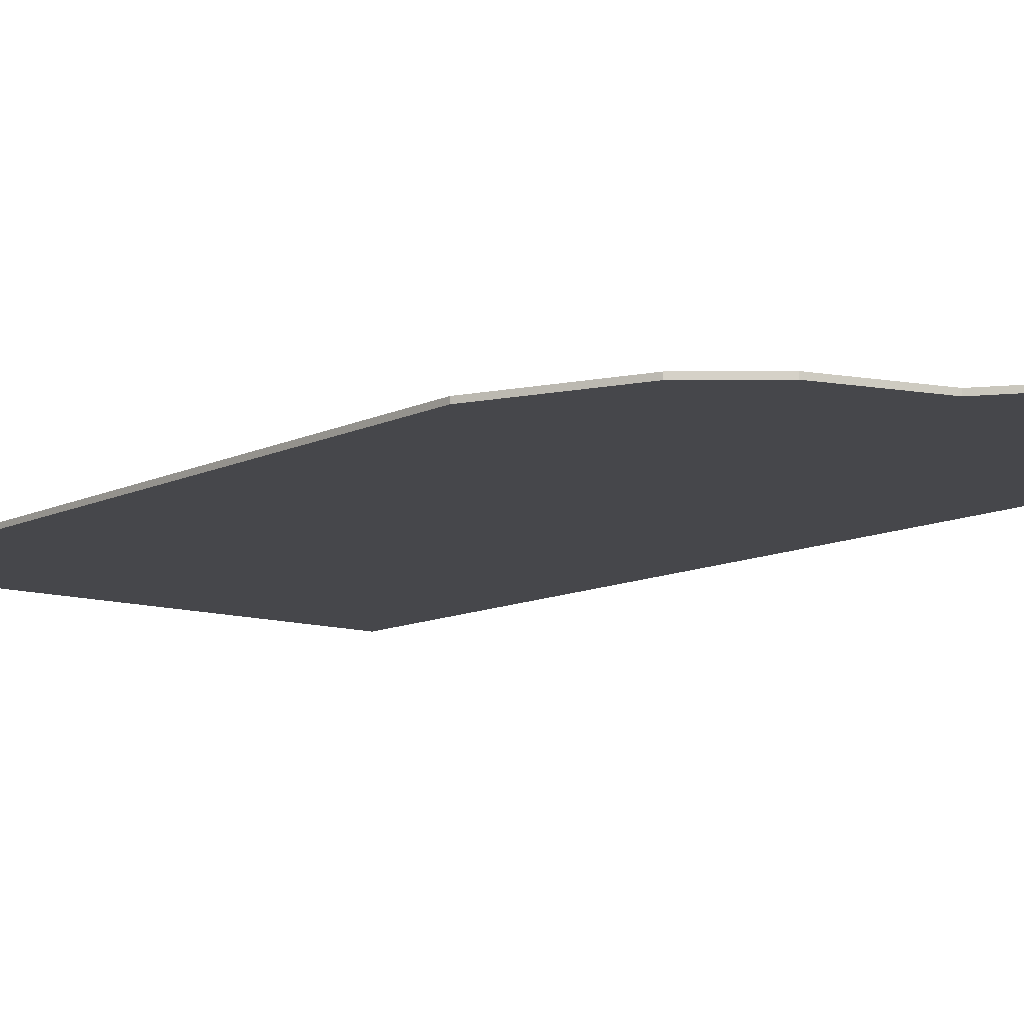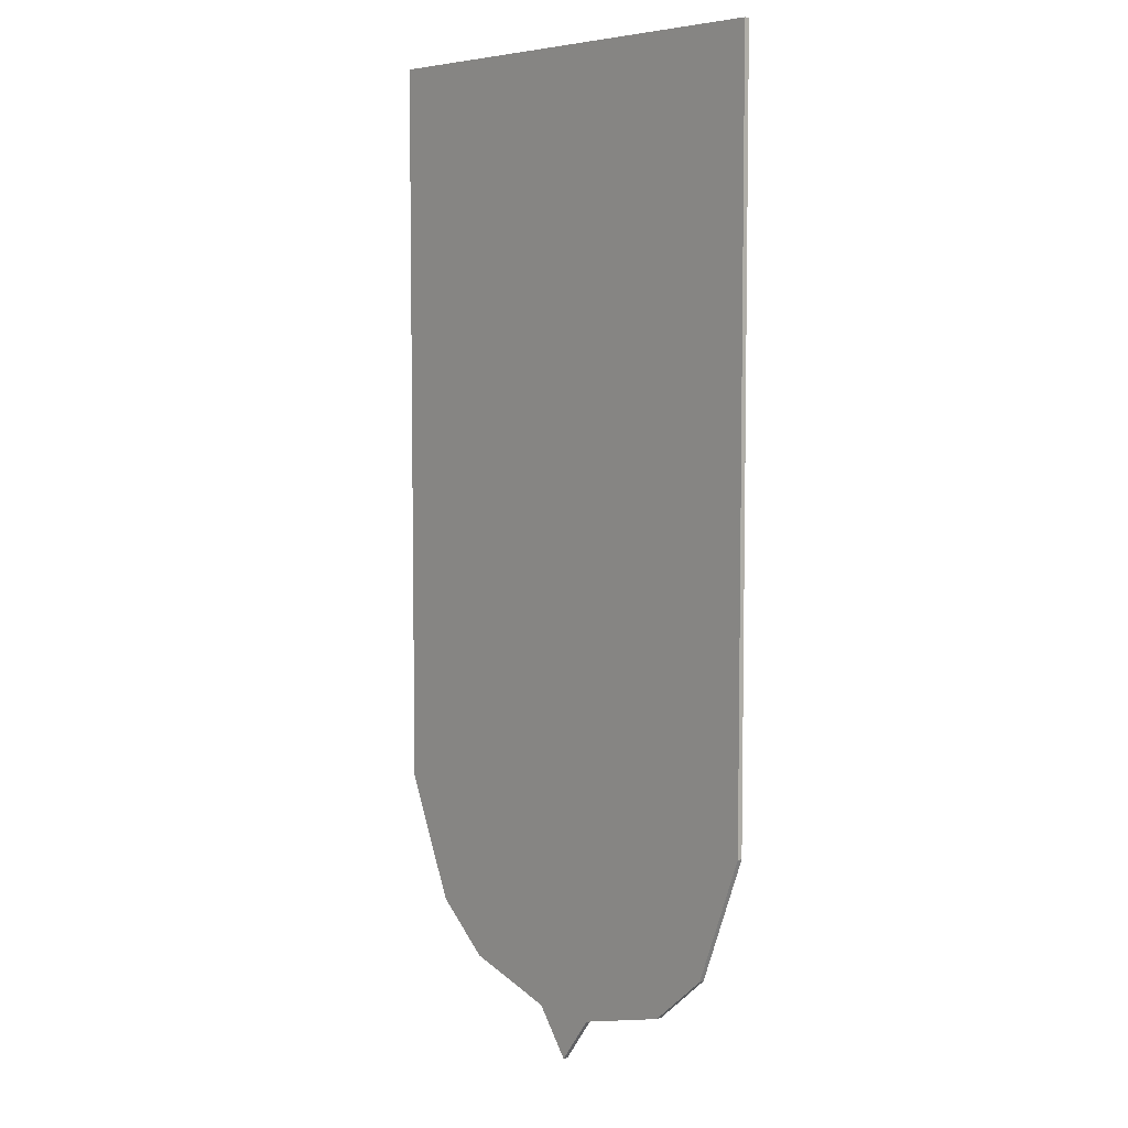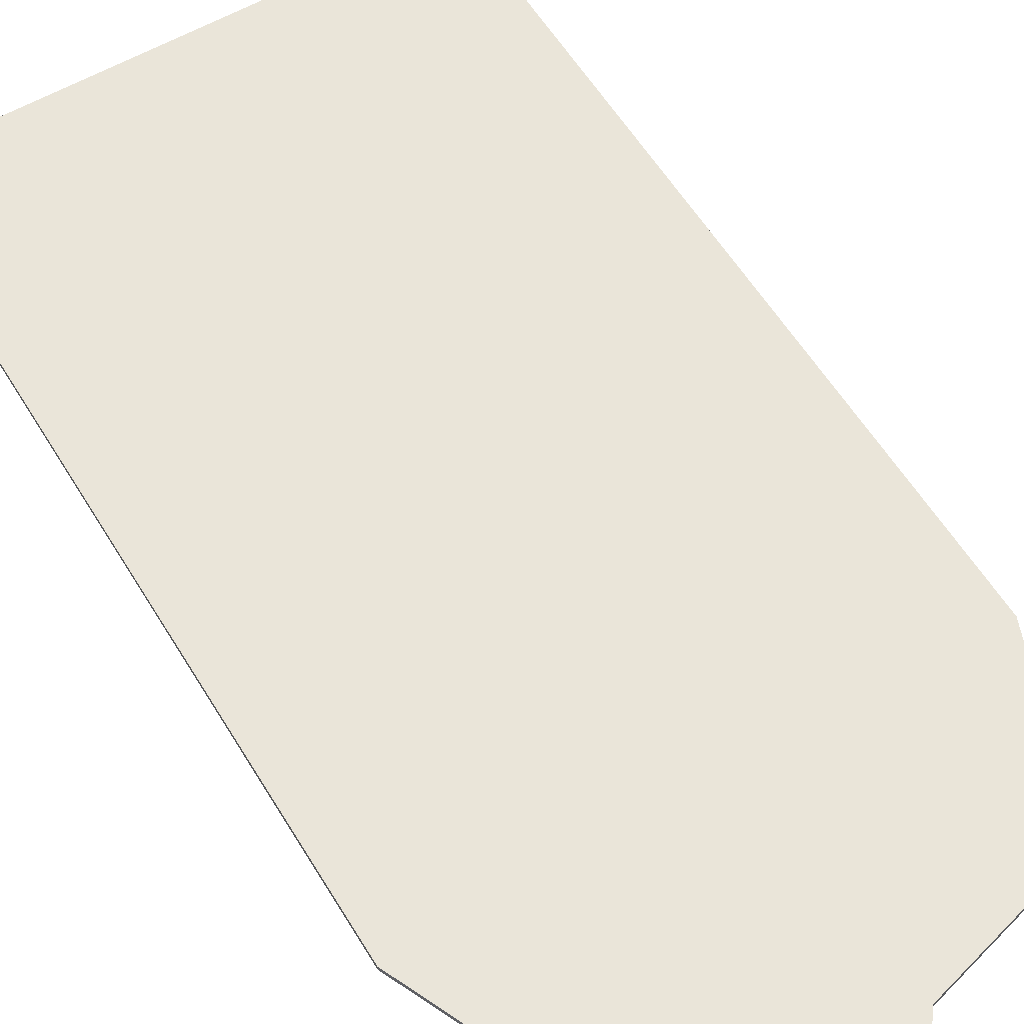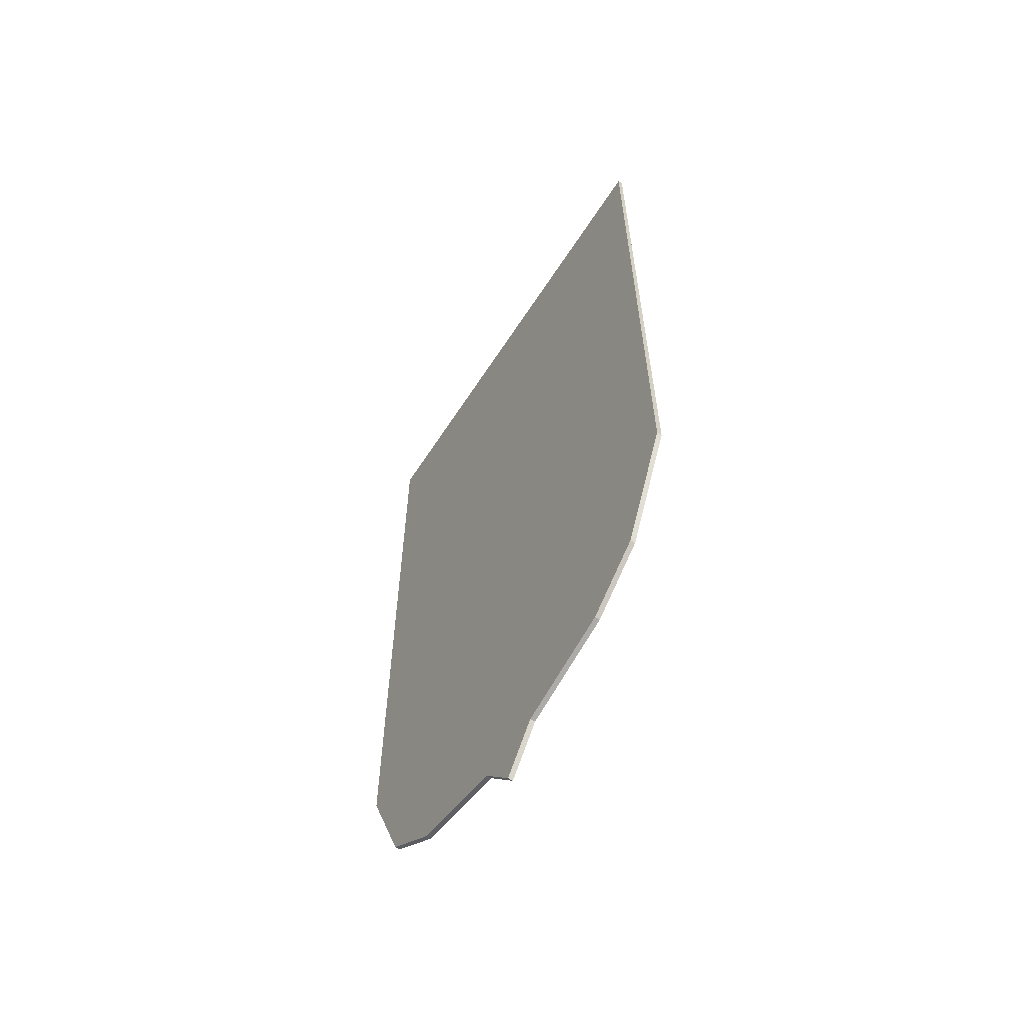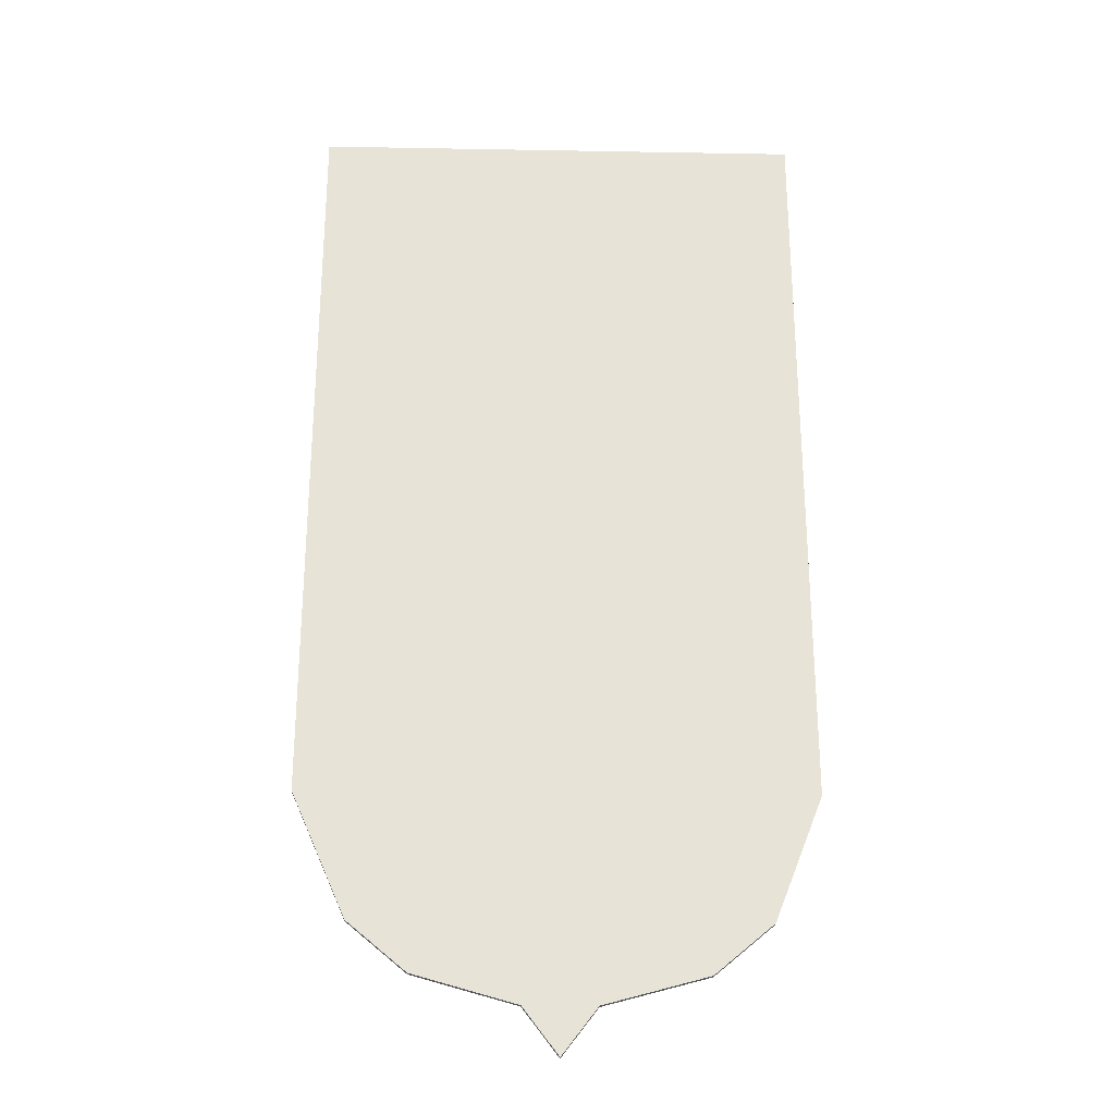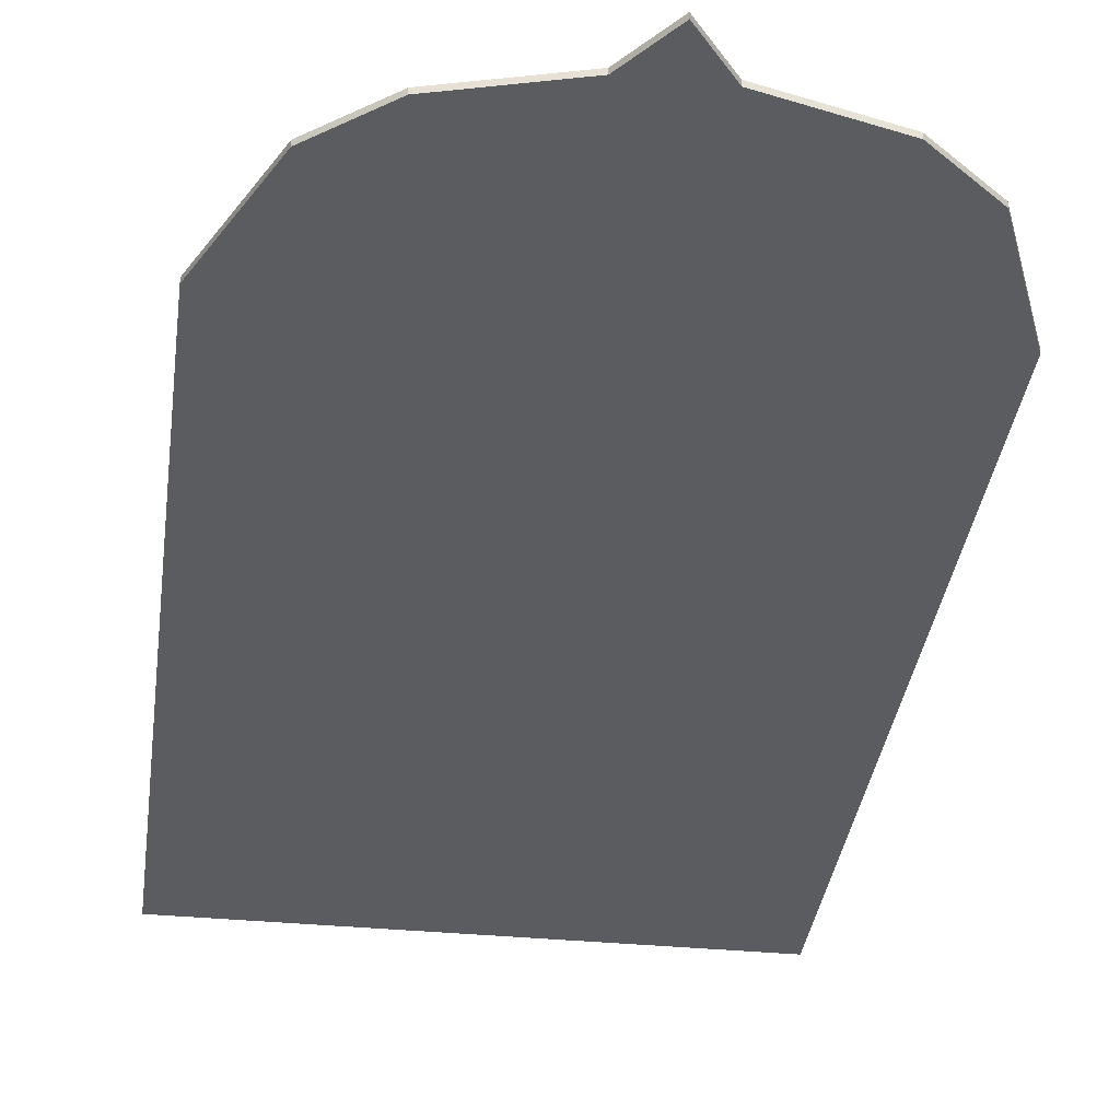
<metadata>
{"format":"obj","ext":"obj","renderer":"f3d","projection":"perspective","resolution":1024,"background":"white","views":[{"elev":-10.7,"azim":-39.1,"up":"+Z"},{"elev":6.0,"azim":50.3,"up":"+Y"},{"elev":57.8,"azim":-31.0,"up":"+Z"},{"elev":-62.8,"azim":-123.0,"up":"+Y"},{"elev":-26.9,"azim":-1.6,"up":"+Y"},{"elev":-34.5,"azim":-7.4,"up":"+Z"}]}
</metadata>
<code>
g Mesh1 Group1 Model
v 0.5 0.5 0.5
v -0.5 0.5 0.49
v -0.5 0.5 0.5
f 1 2 3
v 0.5 0.5 0.49
f 2 1 4
v 0.5 -1 0.49
f 1 5 4
v 0.5 -1 0.5
f 5 1 6
v -0.5 -1 0.5
f 7 6 1
v -0.3898 -1.25 0.5
f 8 6 7
v 0.4012 -1.25 0.5
f 8 9 6
v -0.2723 -1.348 0.5
f 10 9 8
v 0.2836 -1.349 0.5
f 10 11 9
v -0.06629 -1.406 0.5
f 12 11 10
v 0.07584 -1.406 0.5
f 12 13 11
v 0.004772 -1.5 0.5
f 13 12 14
v -0.06629 -1.406 0.49
f 15 14 12
v 0.004772 -1.5 0.49
f 14 15 16
v 0.07584 -1.406 0.49
f 15 17 16
v -0.2723 -1.348 0.49
f 17 15 18
f 12 18 15
f 18 12 10
v -0.3898 -1.25 0.49
f 10 19 18
f 19 10 8
f 7 19 8
v -0.5 -1 0.49
f 19 7 20
f 7 2 20
f 2 7 3
f 7 1 3
f 5 20 2
v 0.4012 -1.25 0.49
f 21 20 5
f 21 19 20
f 21 18 19
v 0.2836 -1.349 0.49
f 22 18 21
f 17 18 22
f 11 17 22
f 17 11 13
f 13 16 17
f 16 13 14
f 21 11 22
f 11 21 9
f 21 6 9
f 6 21 5
f 5 2 4

</code>
